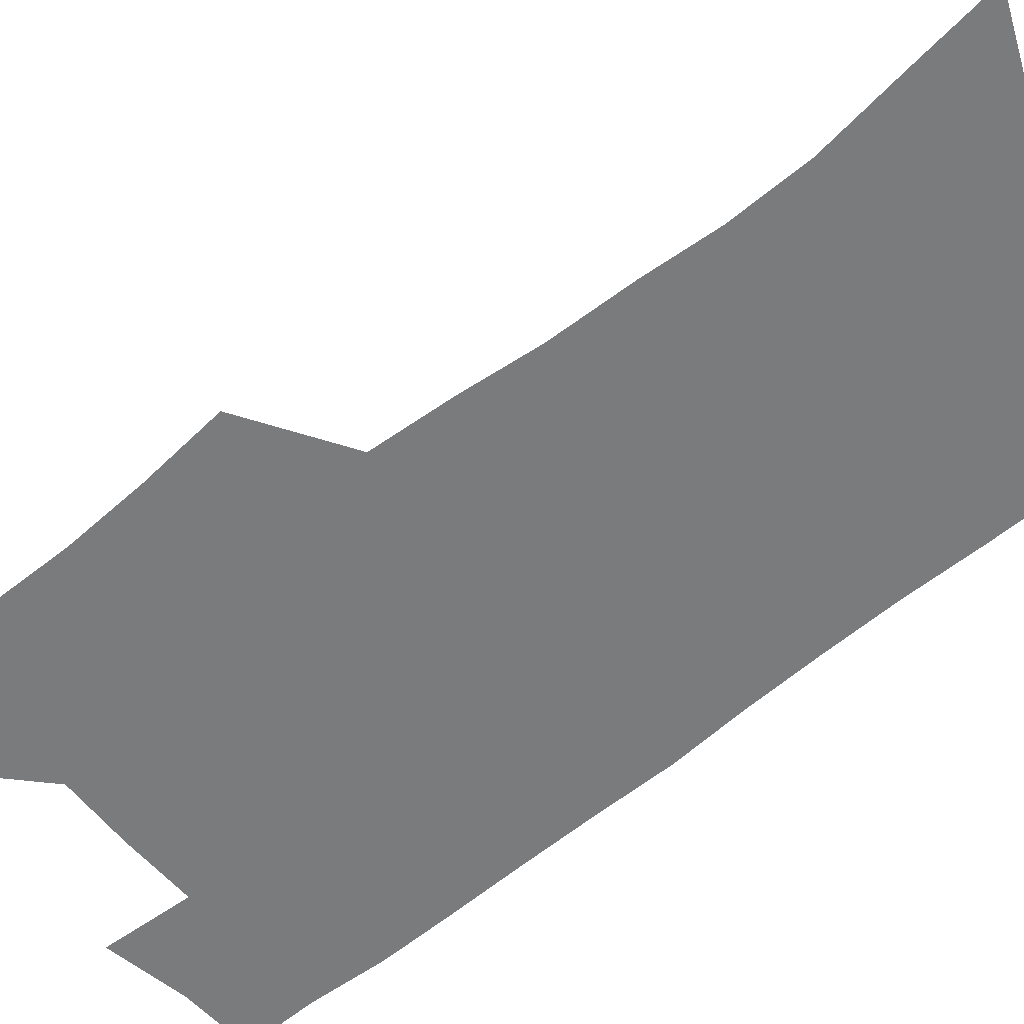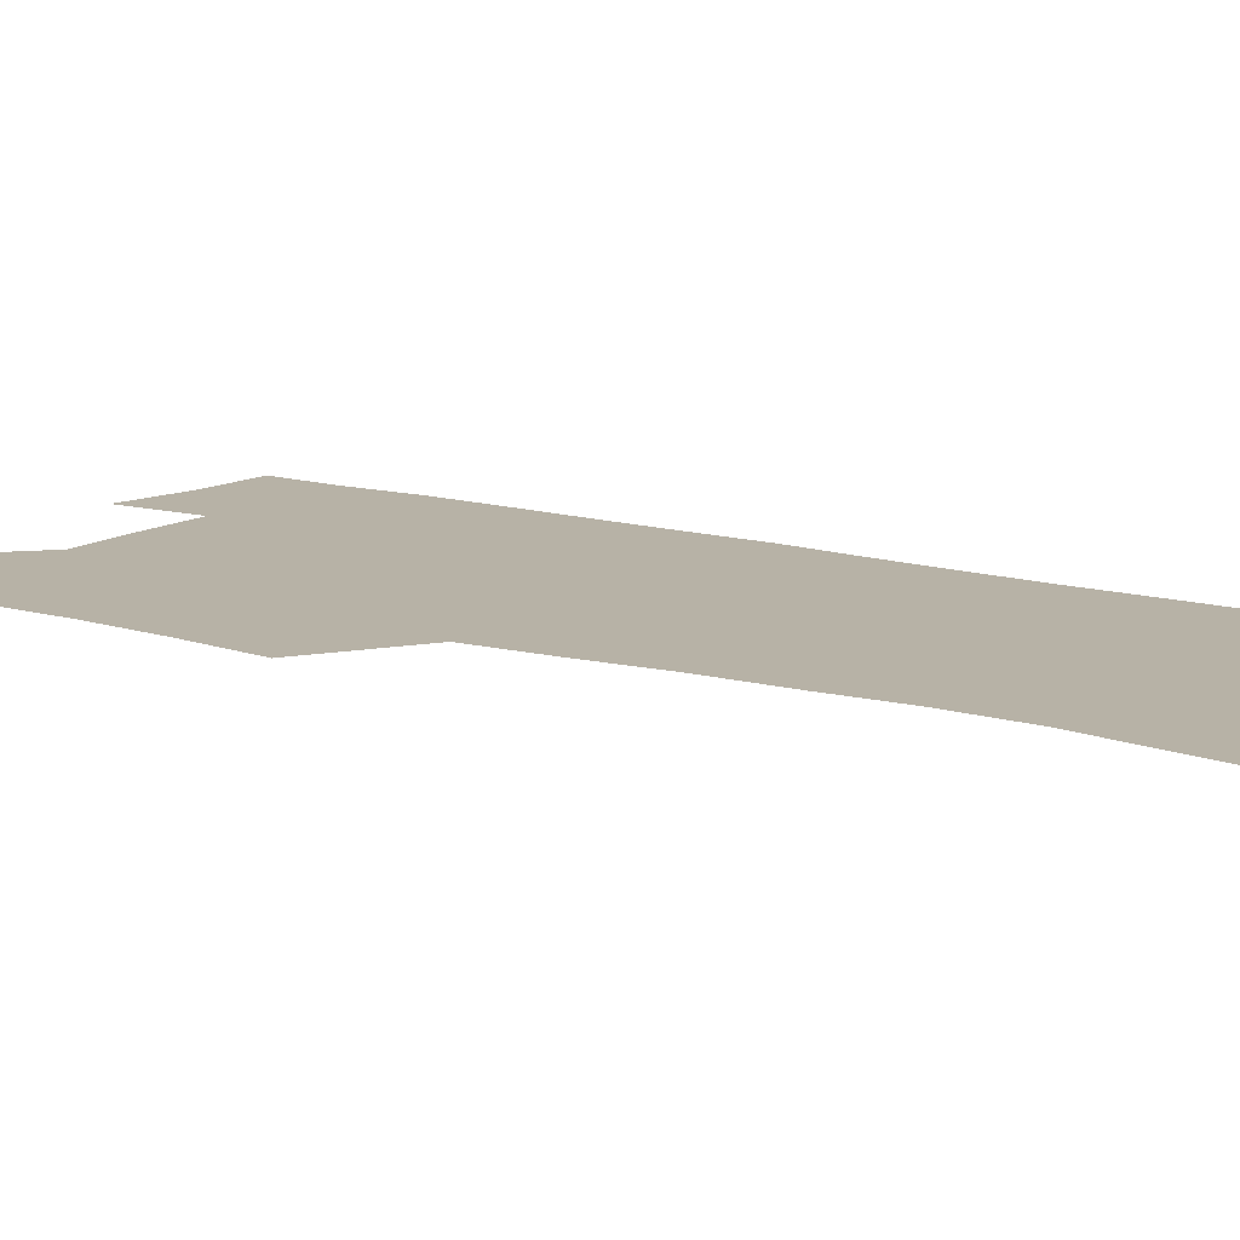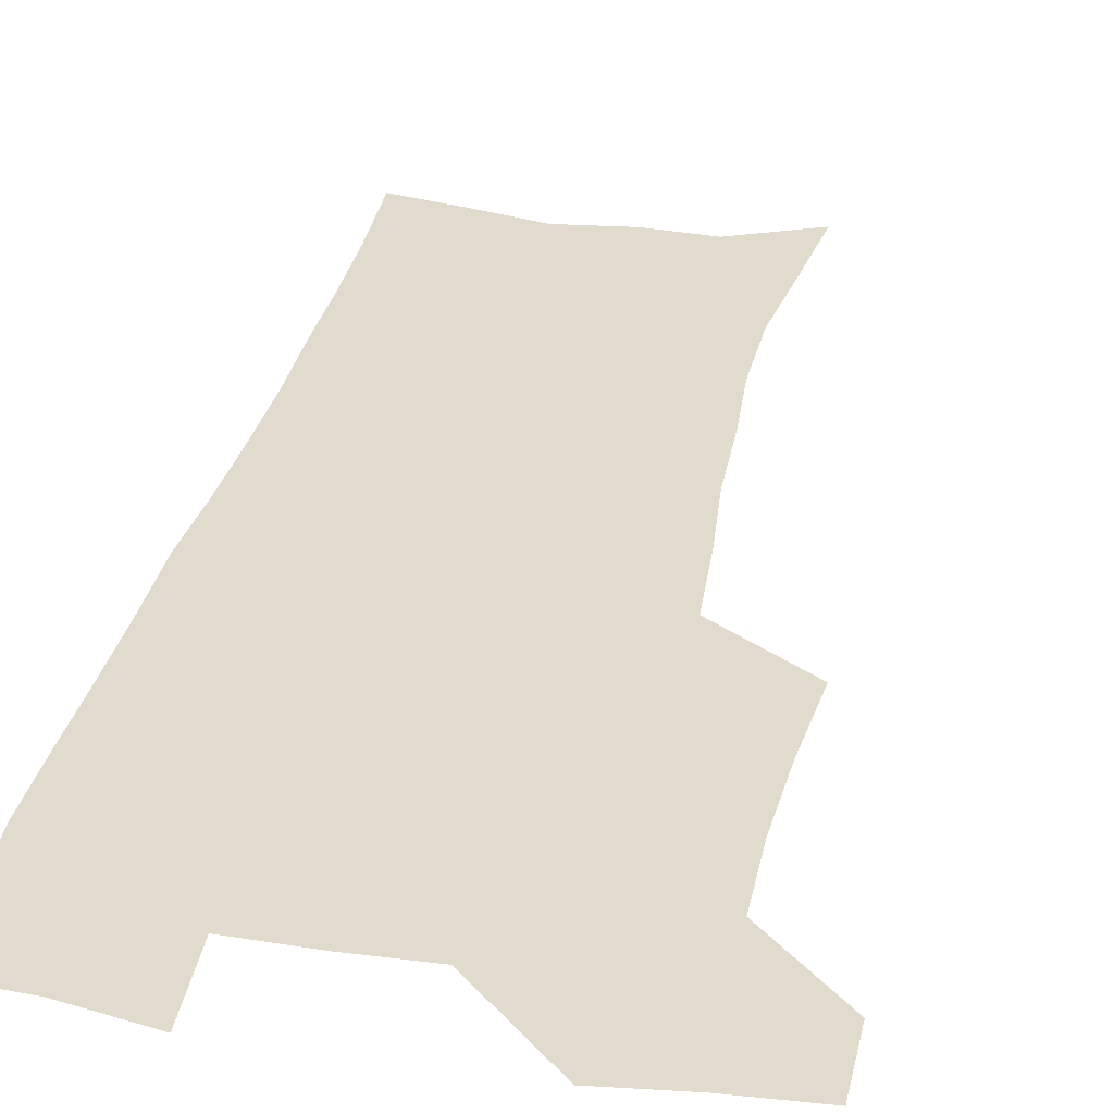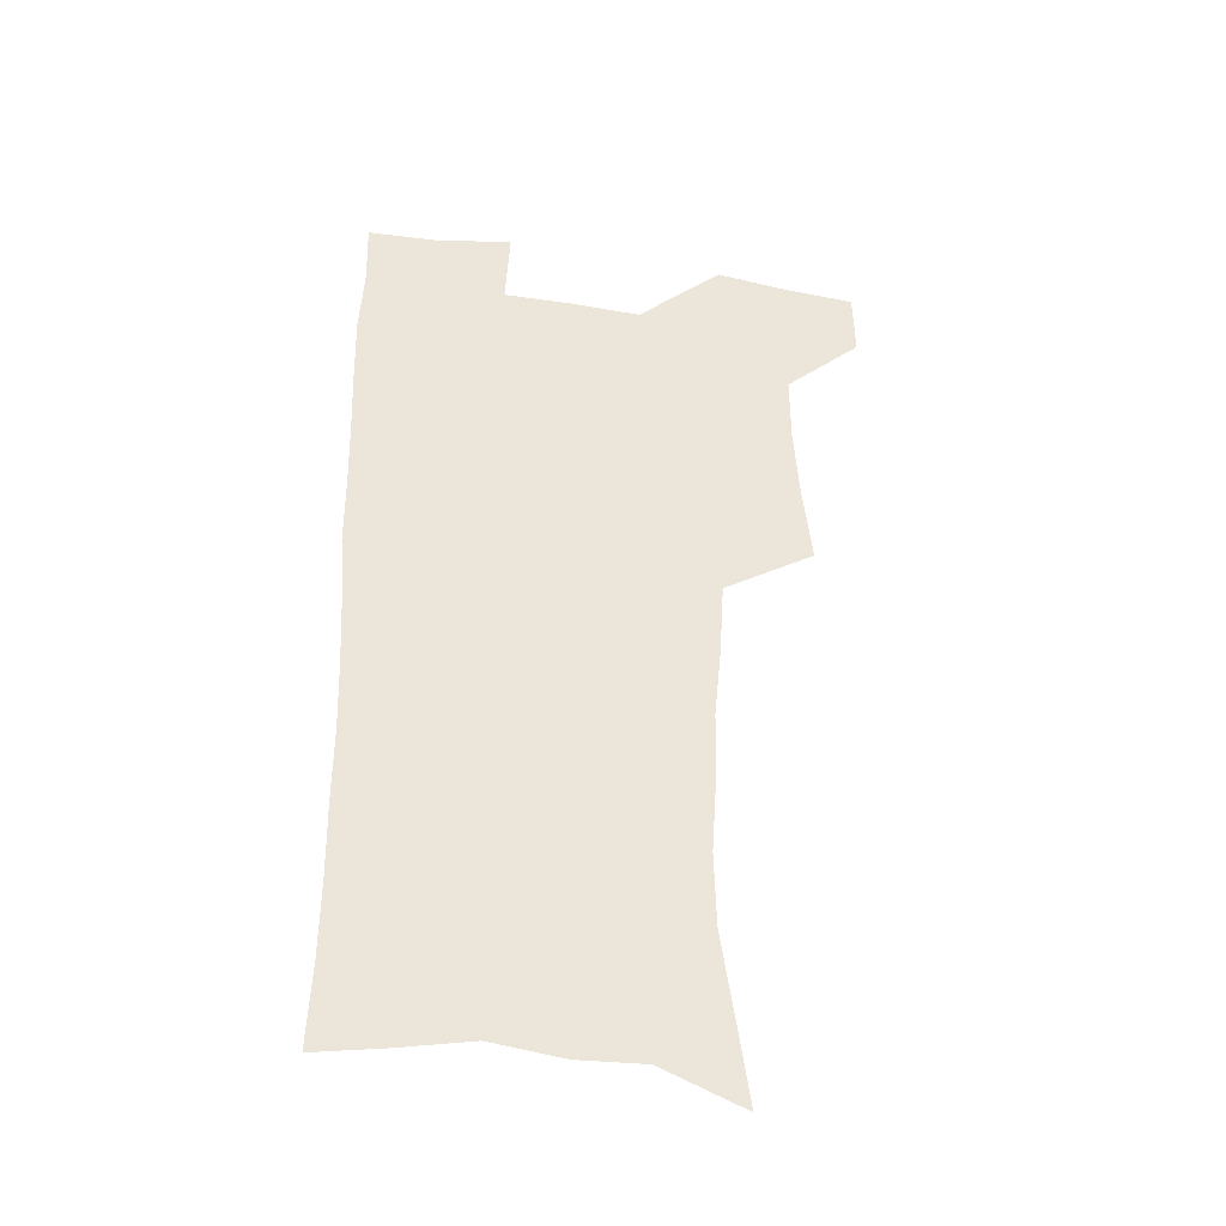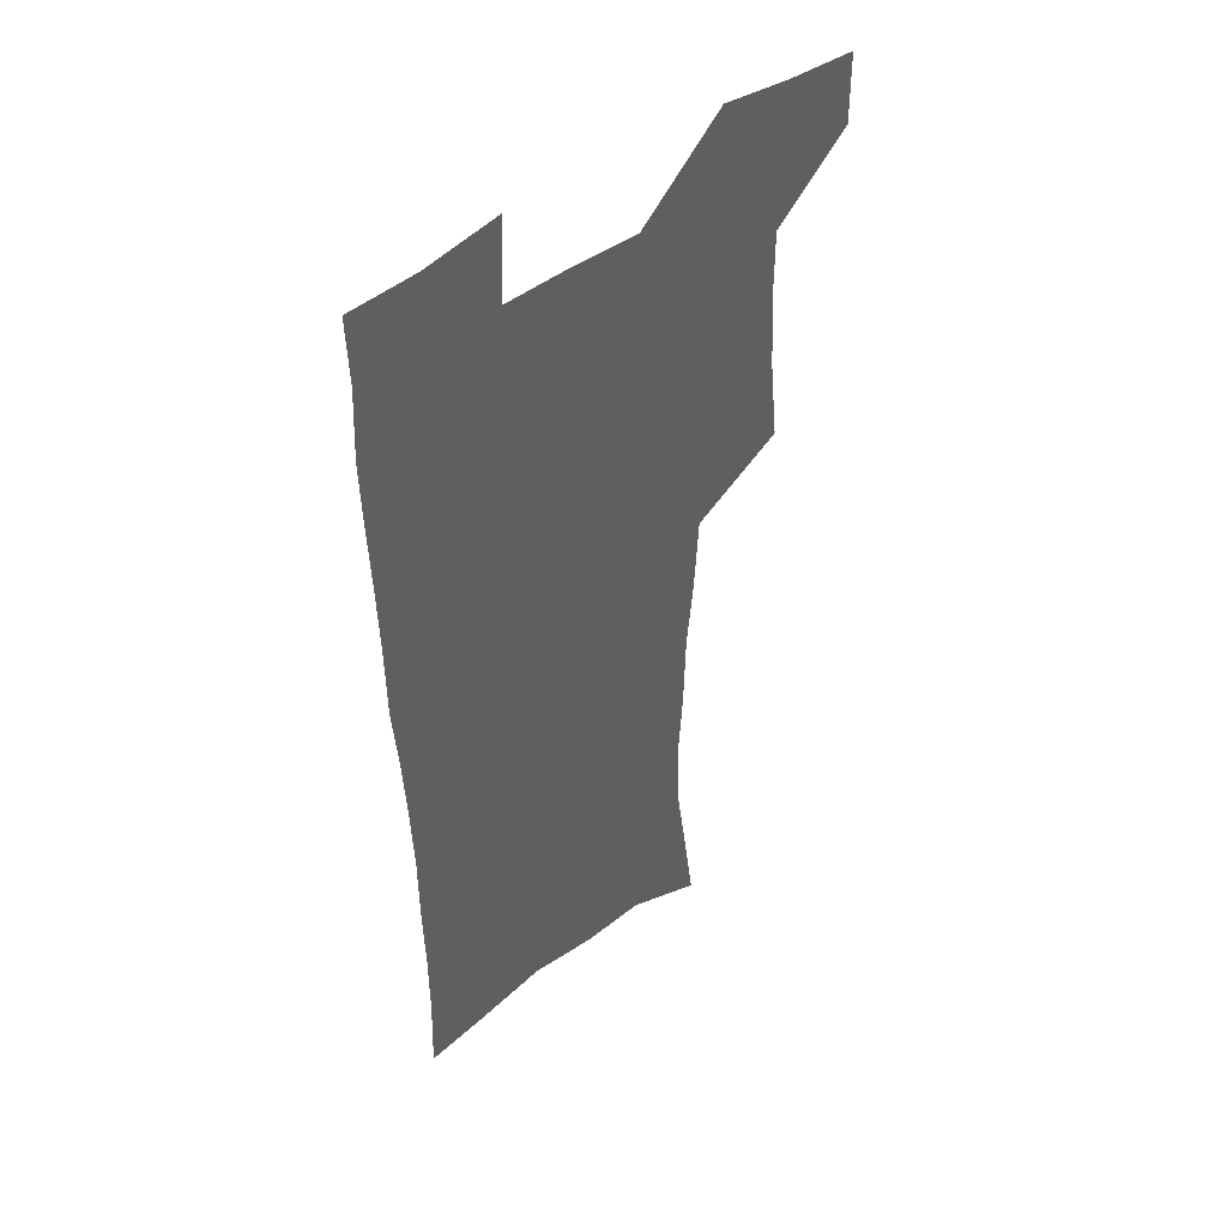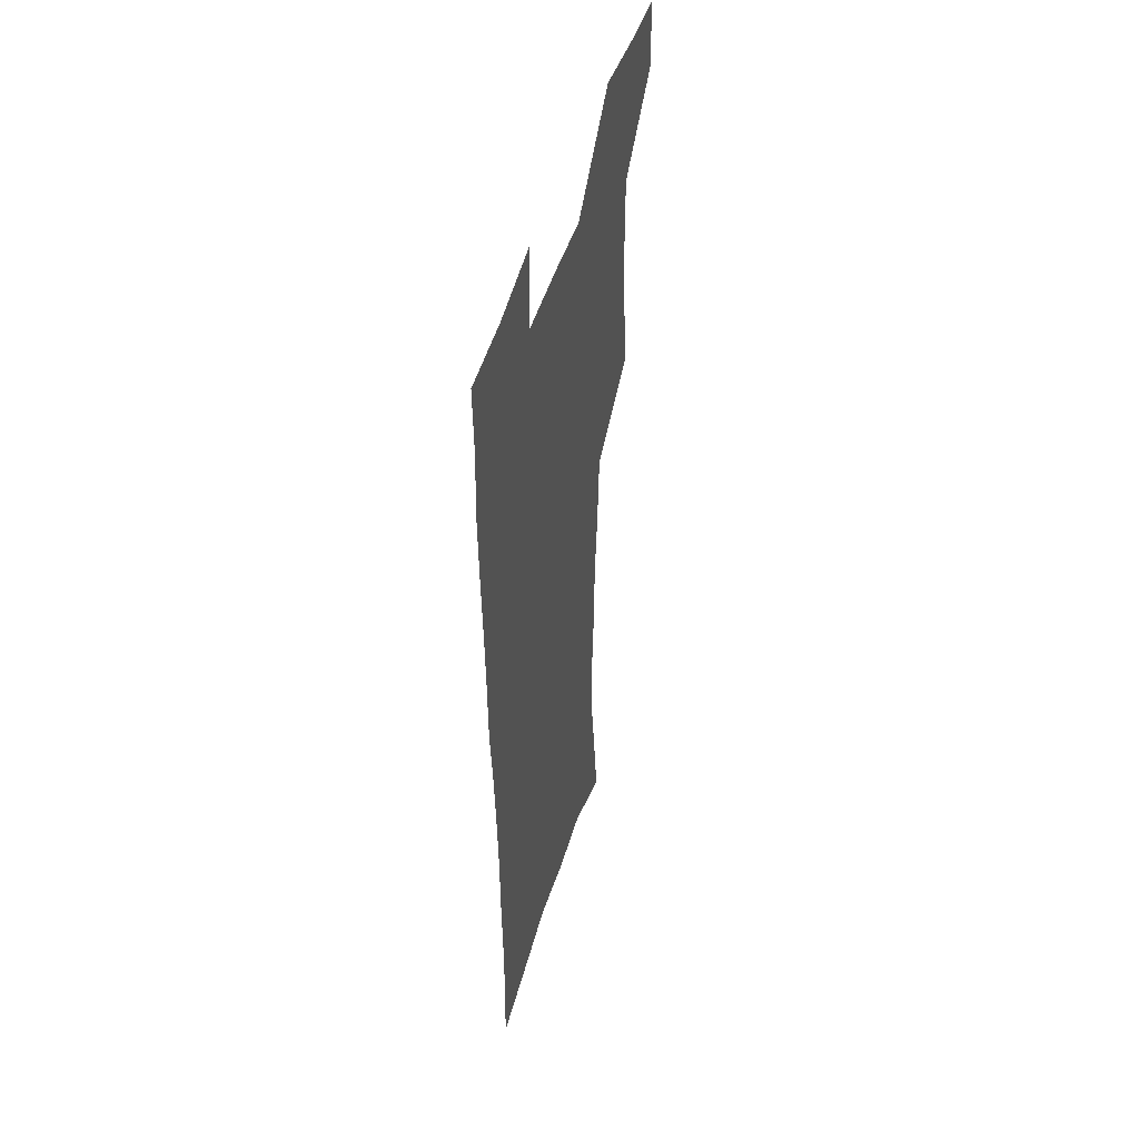
<metadata>
{"format":"obj","ext":"obj","renderer":"f3d","projection":"perspective","resolution":1024,"background":"white","views":[{"elev":-58.3,"azim":-50.6,"up":"+Z"},{"elev":12.4,"azim":-55.5,"up":"+Z"},{"elev":33.2,"azim":-168.2,"up":"+Z"},{"elev":-42.0,"azim":169.5,"up":"+Y"},{"elev":46.5,"azim":139.2,"up":"+Y"},{"elev":48.9,"azim":106.6,"up":"+Y"}]}
</metadata>
<code>
v 479.5 538.1 0
v 479.9 567.4 0
v 505.4 411.3 0
v 509 445.5 0
v 511 477.8 0
v 511 508.3 0
v 513.3 538 0
v 509.7 569.3 0
v 539.8 161.3 0
v 544.3 195 0
v 549.4 230.9 0
v 550.2 262.5 0
v 548.3 291.9 0
v 547.5 324.8 0
v 544.6 355.5 0
v 542.7 387.6 0
v 543.6 420.5 0
v 543.7 451 0
v 544.4 480.9 0
v 546.5 510.1 0
v 543.5 539.5 0
v 538.7 572.9 0
v 572.5 175.3 0
v 577 211.2 0
v 578.4 243.2 0
v 578.1 273.1 0
v 576.2 301.5 0
v 576.2 334.3 0
v 575.7 365.6 0
v 575.2 395.9 0
v 574.5 425 0
v 575.2 454.7 0
v 574.8 482.9 0
v 574.9 510.9 0
v 574.1 539.1 0
v 599.2 174.1 0
v 603.6 217.9 0
v 604.2 248.6 0
v 603.7 277.4 0
v 603.8 309.2 0
v 603.3 339.2 0
v 603.1 369.1 0
v 602.8 398.1 0
v 603 427.4 0
v 603.2 455.9 0
v 603.5 483.9 0
v 603.3 511.3 0
v 602.6 540.1 0
v 627.8 177.8 0
v 628.7 216.6 0
v 629.1 248.1 0
v 629.1 279.8 0
v 629.3 308.5 0
v 629.2 340 0
v 629.4 369.3 0
v 629.8 398.1 0
v 630.3 426.9 0
v 630.7 455.5 0
v 631.1 483.6 0
v 631.4 511.4 0
v 631.5 539.8 0
v 629.9 574.6 0
v 656 172 0
v 654.4 212.9 0
v 655.5 242.5 0
v 654.7 276 0
v 654.9 306.7 0
v 655.5 336.7 0
v 656.1 366.5 0
v 656.9 395.9 0
v 658 424.8 0
v 658.8 453.8 0
v 659.3 482.6 0
v 659.2 511.1 0
v 660.4 538.6 0
v 661.4 568.7 0
v 684 167.1 0
v 682.7 203.1 0
v 682.6 235 0
v 683.3 265.9 0
v 683.3 297.7 0
v 684.4 328.2 0
v 685.9 358.3 0
v 688.3 387.8 0
v 688.5 419.1 0
v 689.3 449.6 0
v 690.4 479.4 0
v 691.1 508.9 0
v 689.7 538.7 0
v 690.5 567.4 0
f 6 7 1
f 1 7 2
f 7 8 2
f 16 17 3
f 3 17 4
f 17 18 4
f 4 18 5
f 18 19 5
f 5 19 6
f 19 20 6
f 6 20 7
f 20 21 7
f 7 21 8
f 21 22 8
f 9 23 10
f 23 24 10
f 10 24 11
f 24 25 11
f 11 25 12
f 25 26 12
f 12 26 13
f 26 27 13
f 13 27 14
f 27 28 14
f 14 28 15
f 28 29 15
f 15 29 16
f 29 30 16
f 16 30 17
f 30 31 17
f 17 31 18
f 31 32 18
f 18 32 19
f 32 33 19
f 19 33 20
f 33 34 20
f 20 34 21
f 34 35 21
f 21 35 22
f 23 36 24
f 36 37 24
f 24 37 25
f 37 38 25
f 25 38 26
f 38 39 26
f 26 39 27
f 39 40 27
f 27 40 28
f 40 41 28
f 28 41 29
f 41 42 29
f 29 42 30
f 42 43 30
f 30 43 31
f 43 44 31
f 31 44 32
f 44 45 32
f 32 45 33
f 45 46 33
f 33 46 34
f 46 47 34
f 34 47 35
f 47 48 35
f 36 49 37
f 49 50 37
f 37 50 38
f 50 51 38
f 38 51 39
f 51 52 39
f 39 52 40
f 52 53 40
f 40 53 41
f 53 54 41
f 41 54 42
f 54 55 42
f 42 55 43
f 55 56 43
f 43 56 44
f 56 57 44
f 44 57 45
f 57 58 45
f 45 58 46
f 58 59 46
f 46 59 47
f 59 60 47
f 47 60 48
f 60 61 48
f 49 63 50
f 63 64 50
f 50 64 51
f 64 65 51
f 51 65 52
f 65 66 52
f 52 66 53
f 66 67 53
f 53 67 54
f 67 68 54
f 54 68 55
f 68 69 55
f 55 69 56
f 69 70 56
f 56 70 57
f 70 71 57
f 57 71 58
f 71 72 58
f 58 72 59
f 72 73 59
f 59 73 60
f 73 74 60
f 60 74 61
f 74 75 61
f 61 75 62
f 75 76 62
f 63 77 64
f 77 78 64
f 64 78 65
f 78 79 65
f 65 79 66
f 79 80 66
f 66 80 67
f 80 81 67
f 67 81 68
f 81 82 68
f 68 82 69
f 82 83 69
f 69 83 70
f 83 84 70
f 70 84 71
f 84 85 71
f 71 85 72
f 85 86 72
f 72 86 73
f 86 87 73
f 73 87 74
f 87 88 74
f 74 88 75
f 88 89 75
f 75 89 76
f 89 90 76

</code>
